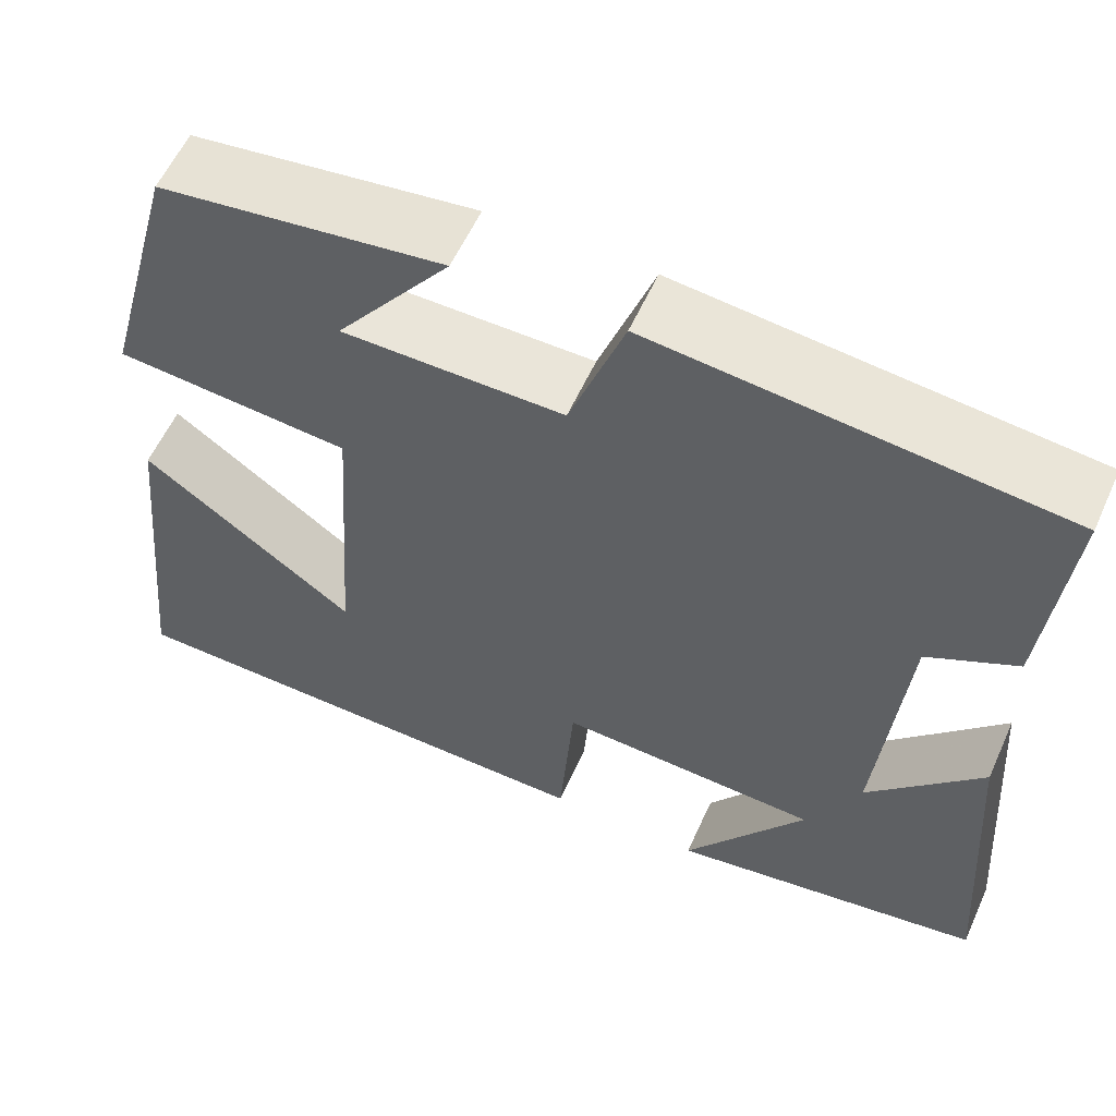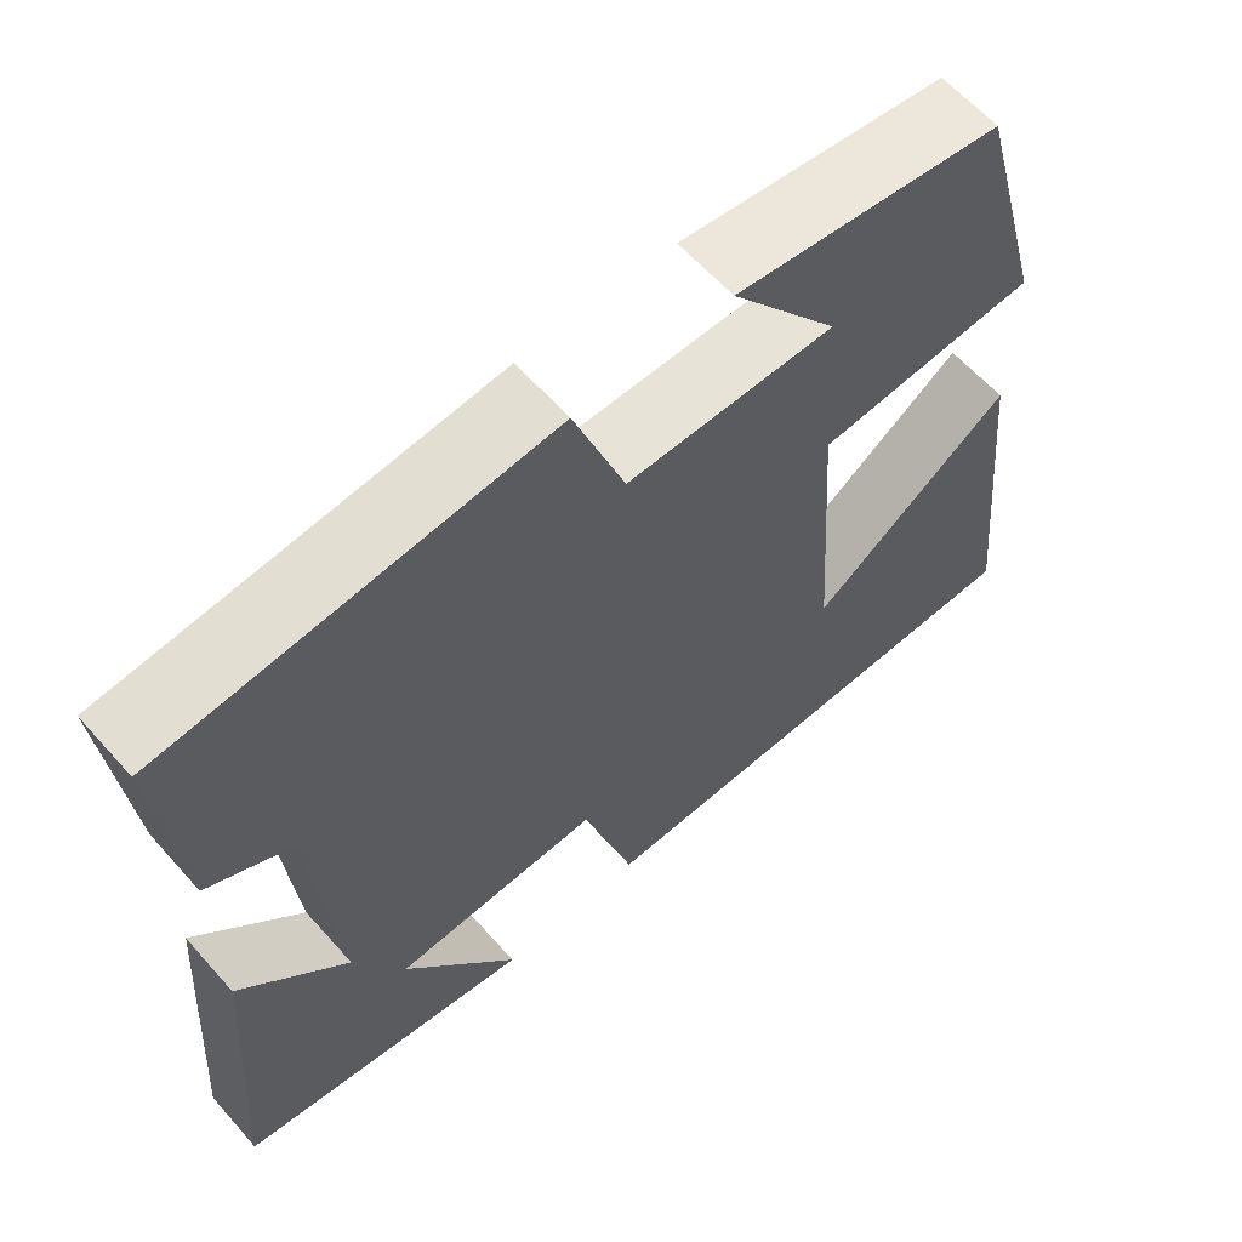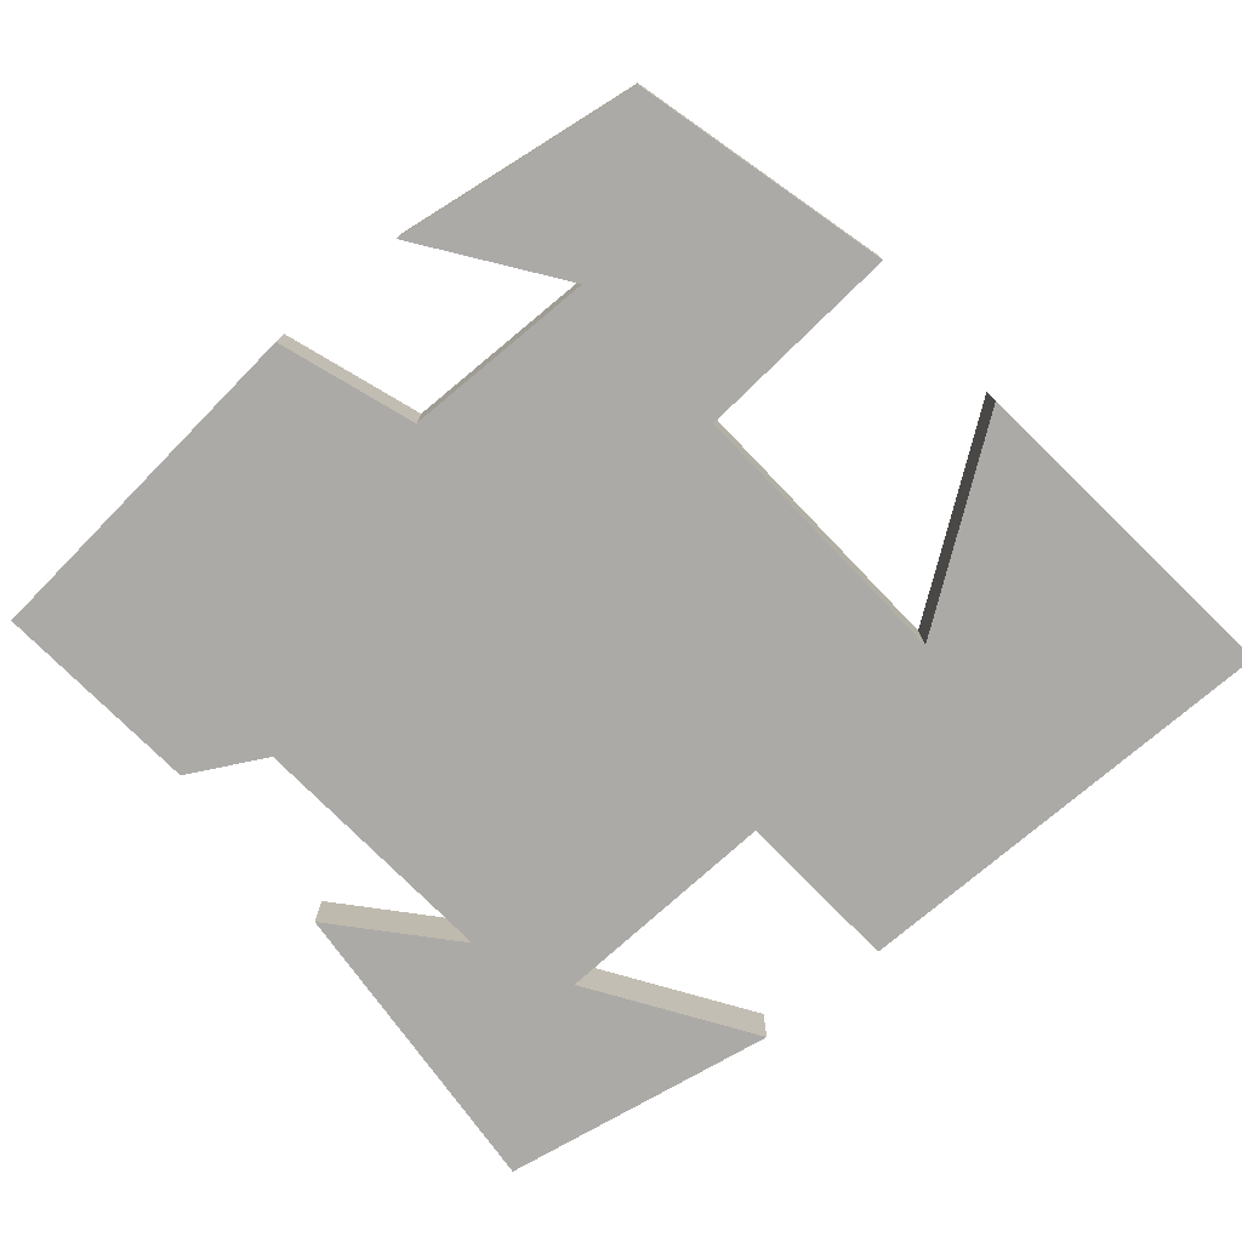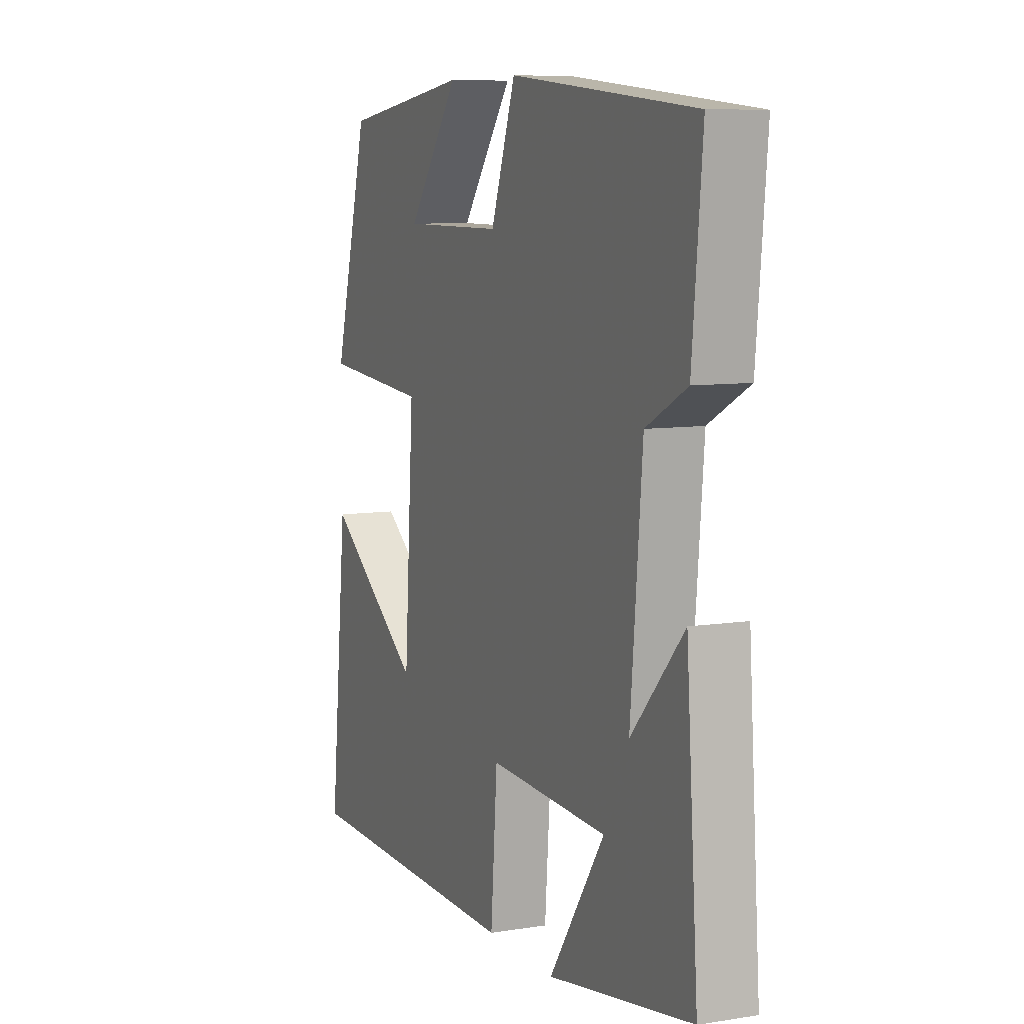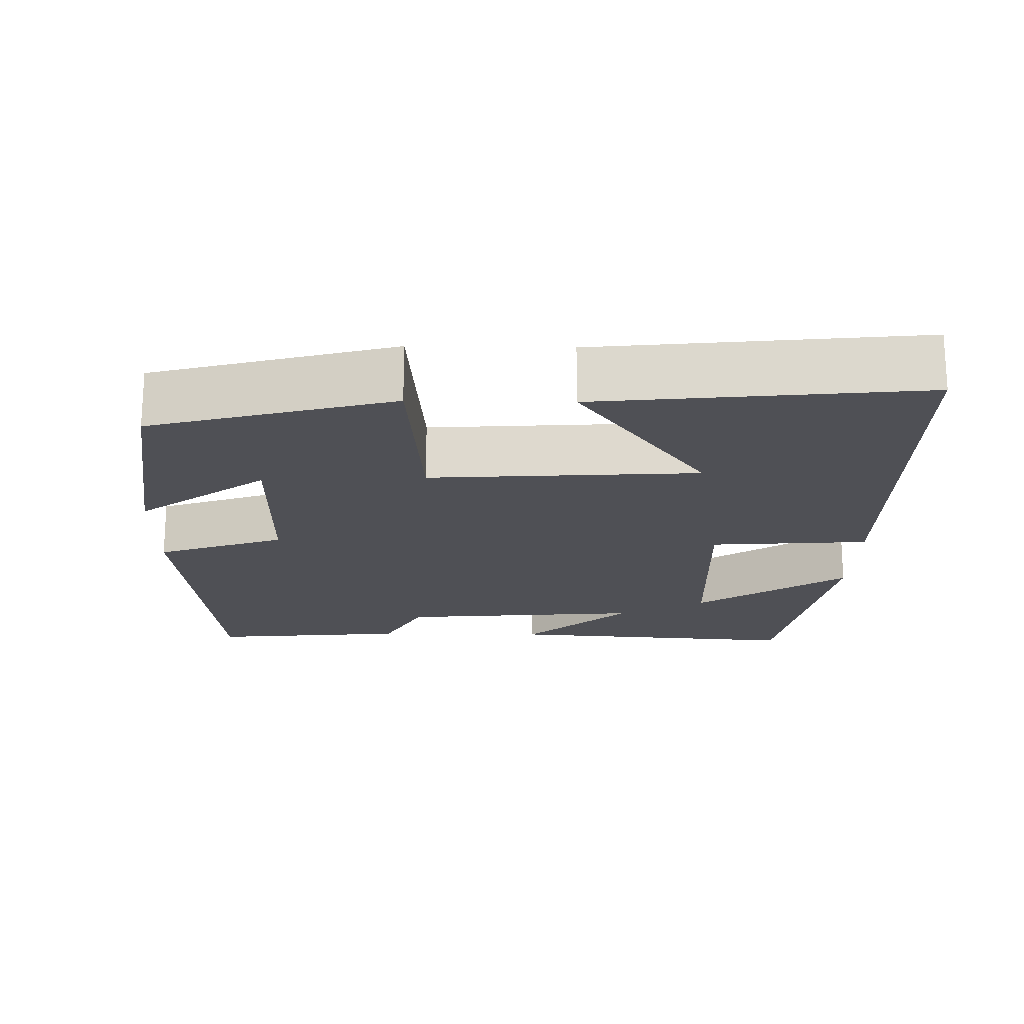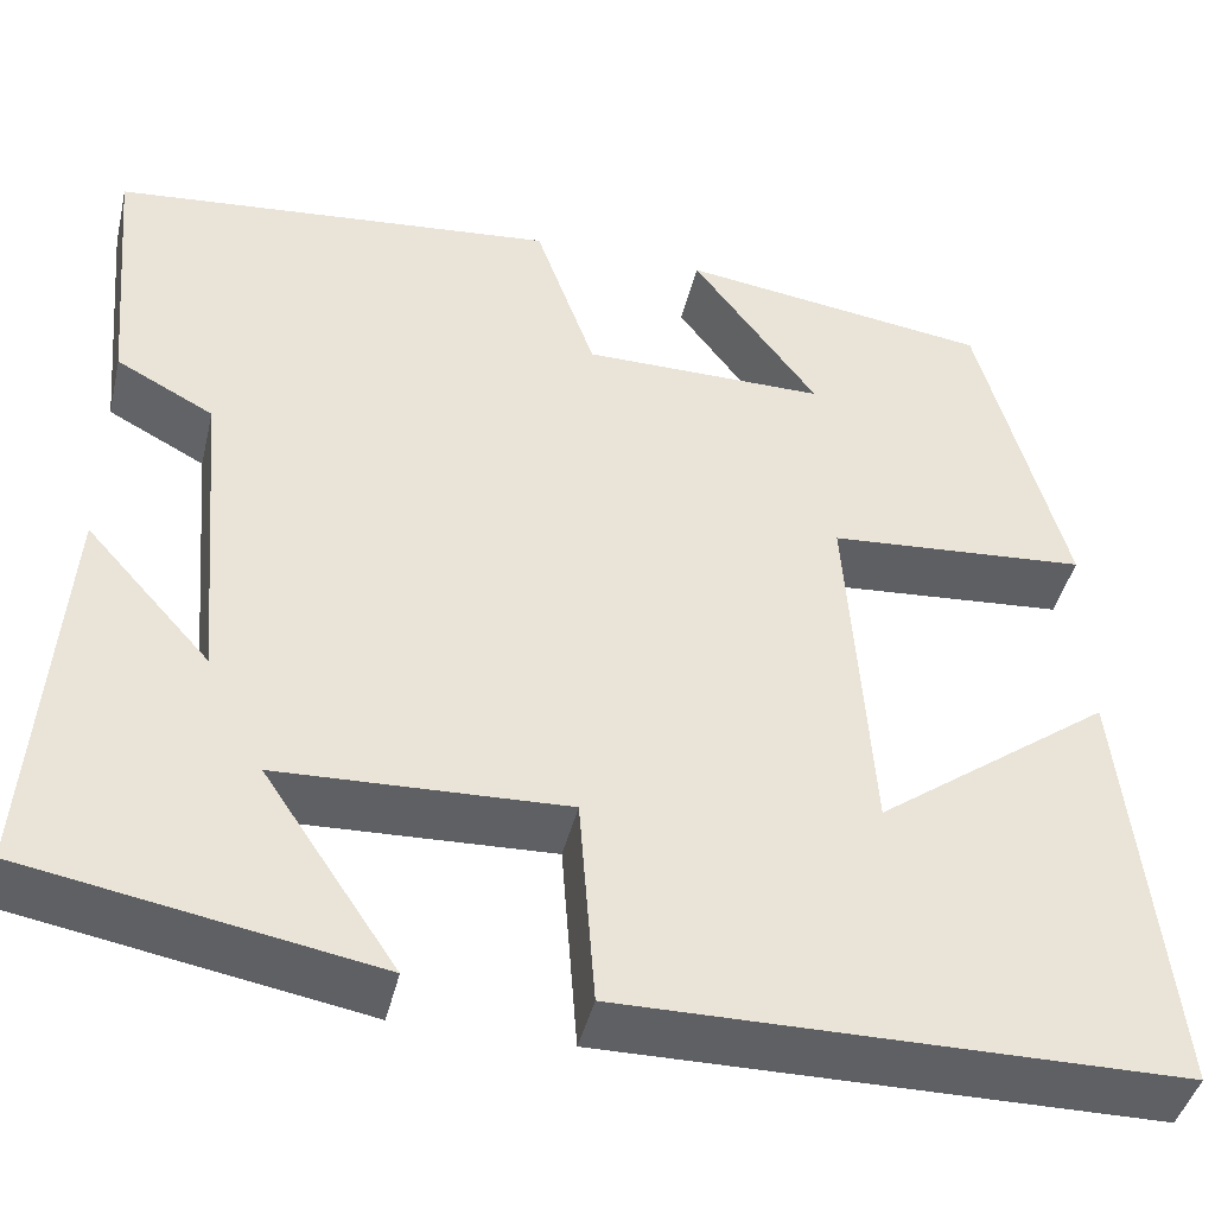
<metadata>
{"format":"obj","ext":"obj","renderer":"f3d","projection":"perspective","resolution":1024,"background":"white","views":[{"elev":58.5,"azim":-155.7,"up":"+Z"},{"elev":61.9,"azim":-41.5,"up":"+Z"},{"elev":-76.1,"azim":39.8,"up":"+Y"},{"elev":8.3,"azim":-113.6,"up":"+Z"},{"elev":-19.3,"azim":88.9,"up":"+Y"},{"elev":-43.4,"azim":-13.4,"up":"+Z"}]}
</metadata>
<code>
v 0.545 0.07 -0.494
v -0.011 0.07 -0.5
v -0.027 0.07 -0.289
v -0.315 0.07 -0.301
v -0.181 0.07 -0.5
v -0.529 0.07 -0.439
v -0.5 0.07 -0.043
v -0.374 0.07 -0.183
v -0.402 0.07 0.141
v -0.5 0.07 0.193
v -0.524 0.07 0.455
v -0.077 0.07 0.5
v -0.017 0.07 0.33
v 0.227 0.07 0.33
v 0.101 0.07 0.5
v 0.413 0.07 0.457
v 0.5 0.07 0.137
v 0.24 0.07 0.116
v 0.264 0.07 -0.24
v 0.5 0.07 -0.067
v 0.545 0 -0.494
v -0.011 0 -0.5
v -0.027 0 -0.289
v -0.315 0 -0.301
v -0.181 0 -0.5
v -0.529 0 -0.439
v -0.5 0 -0.043
v -0.374 0 -0.183
v -0.402 0 0.141
v -0.5 0 0.193
v -0.524 0 0.455
v -0.077 0 0.5
v -0.017 0 0.33
v 0.227 0 0.33
v 0.101 0 0.5
v 0.413 0 0.457
v 0.5 0 0.137
v 0.24 0 0.116
v 0.264 0 -0.24
v 0.5 0 -0.067
f 19 20 1 2
f 18 19 2 3
f 16 17 18
f 16 18 3 4
f 14 15 16
f 14 16 4
f 13 14 4
f 12 13 4
f 9 10 11 12
f 8 9 12 4
f 7 8 4
f 4 5 6 7
f 22 21 40 39
f 23 22 39 38
f 38 37 36
f 24 23 38 36
f 36 35 34
f 24 36 34
f 24 34 33
f 24 33 32
f 32 31 30 29
f 24 32 29 28
f 24 28 27
f 27 26 25 24
f 1 21 22 2
f 2 22 23 3
f 3 23 24 4
f 4 24 25 5
f 5 25 26 6
f 6 26 27 7
f 7 27 28 8
f 8 28 29 9
f 9 29 30 10
f 10 30 31 11
f 11 31 32 12
f 12 32 33 13
f 13 33 34 14
f 14 34 35 15
f 15 35 36 16
f 16 36 37 17
f 17 37 38 18
f 18 38 39 19
f 19 39 40 20
f 20 40 21 1

</code>
